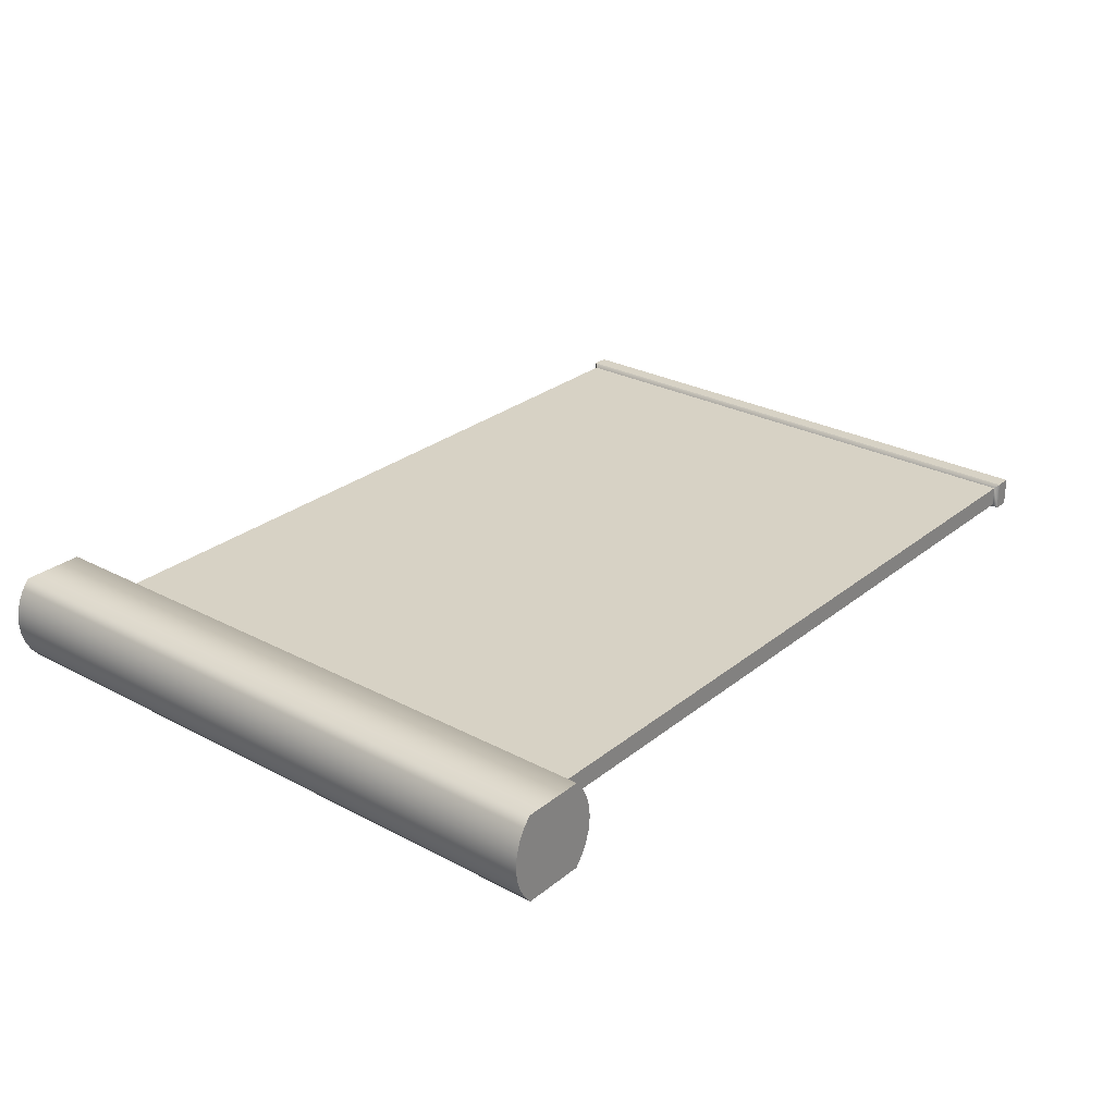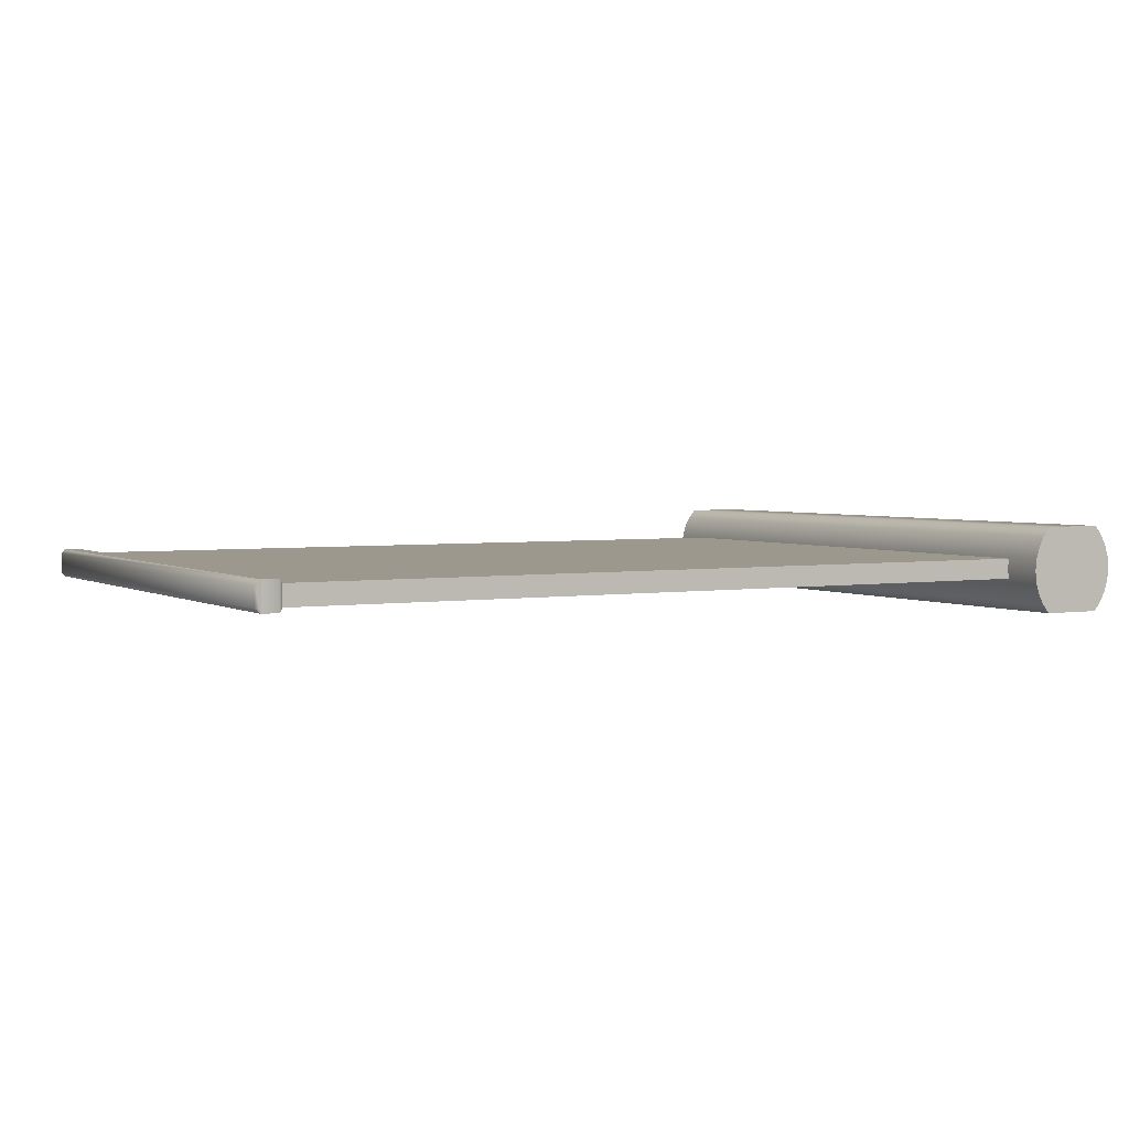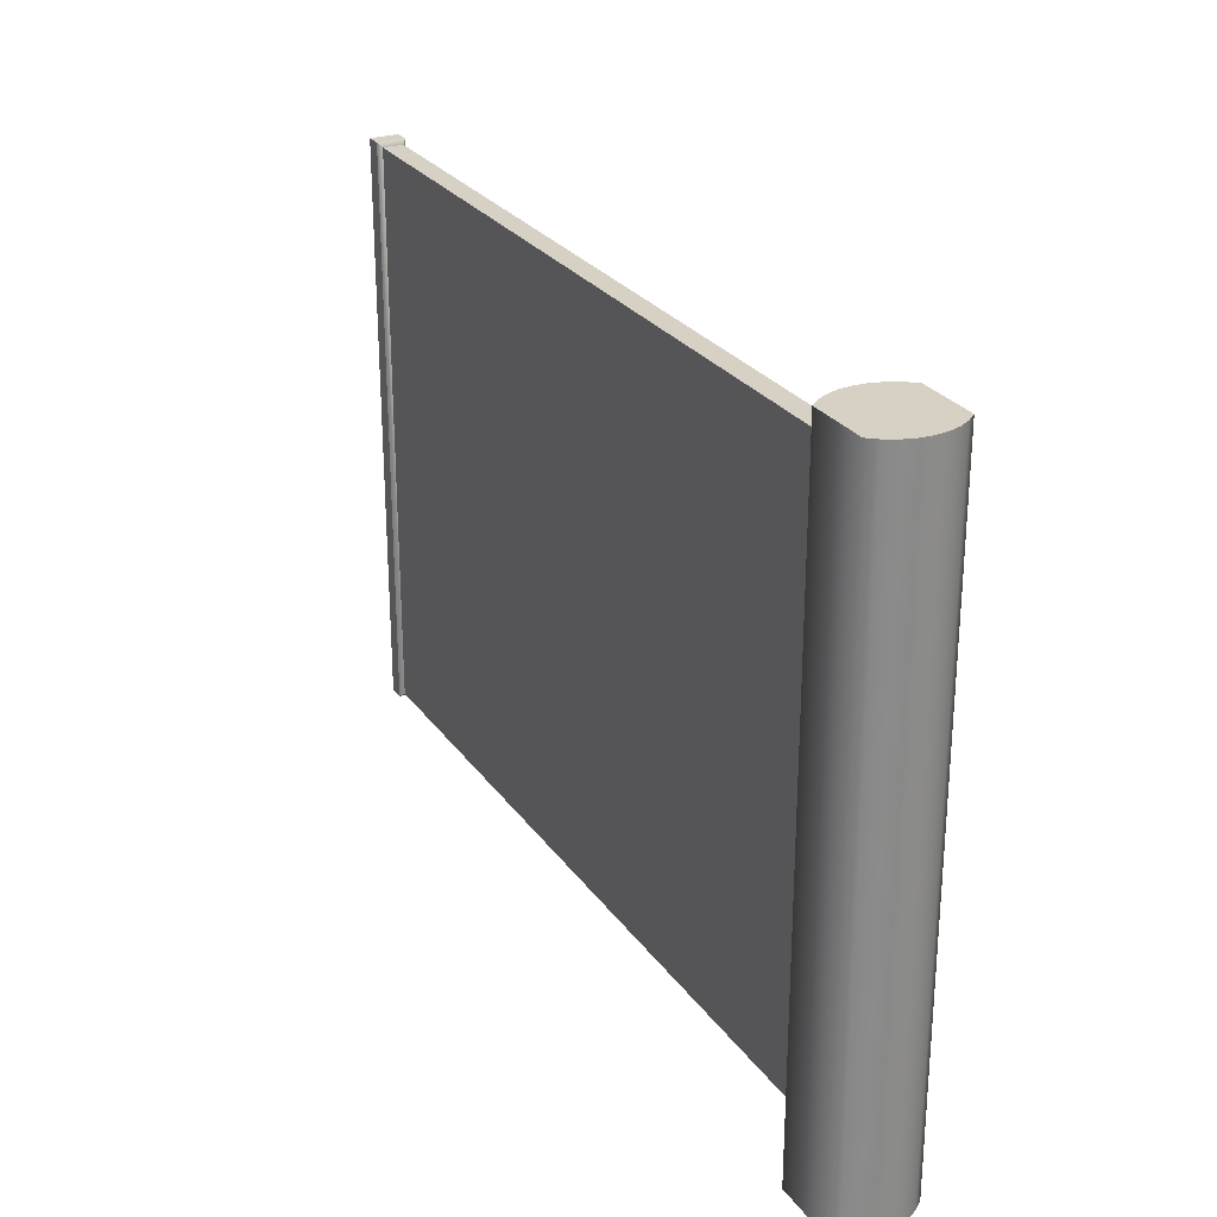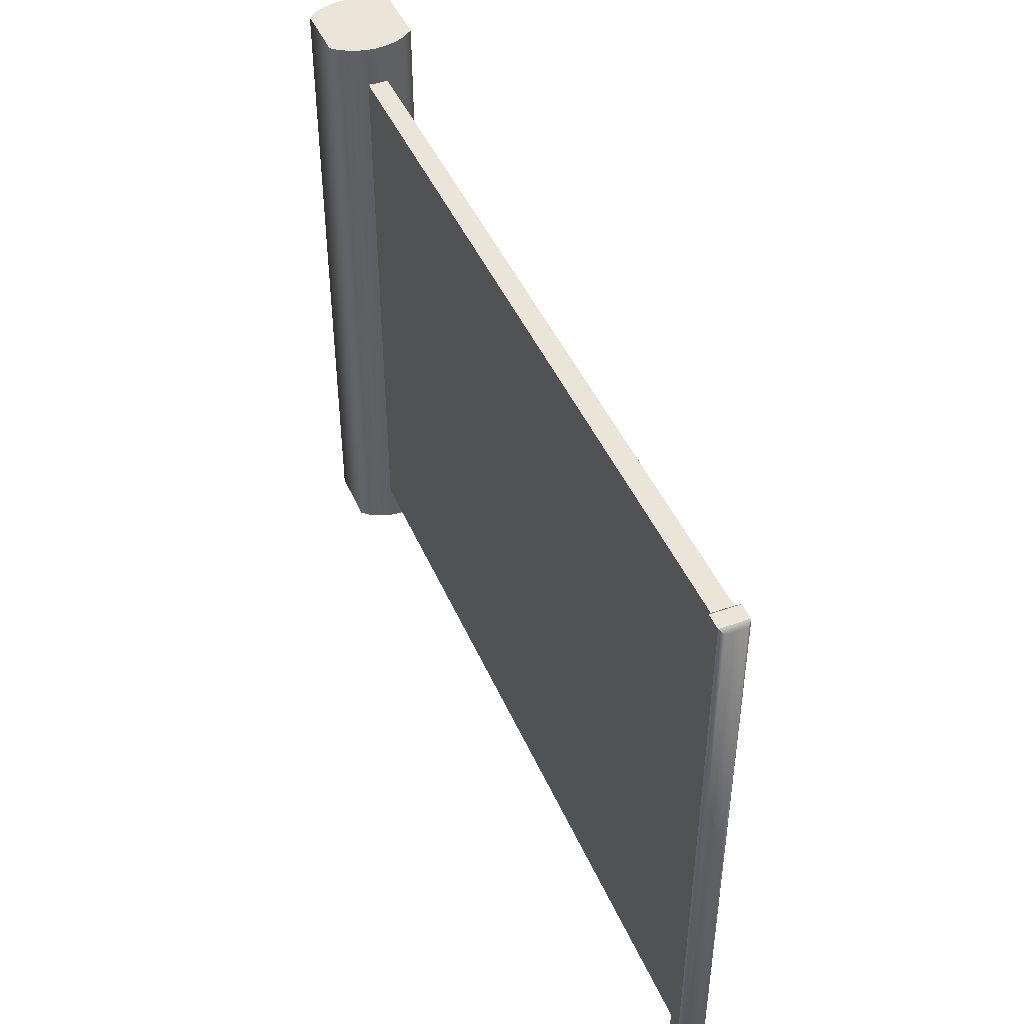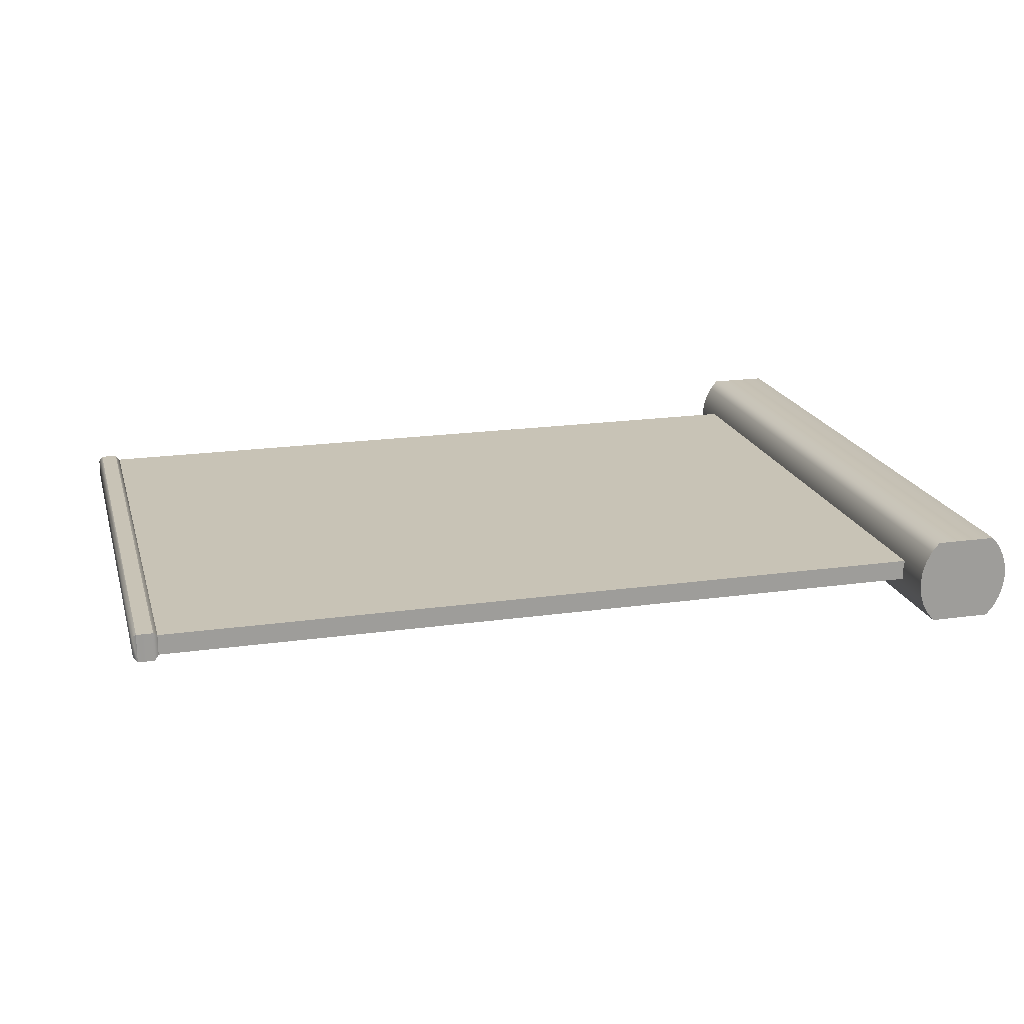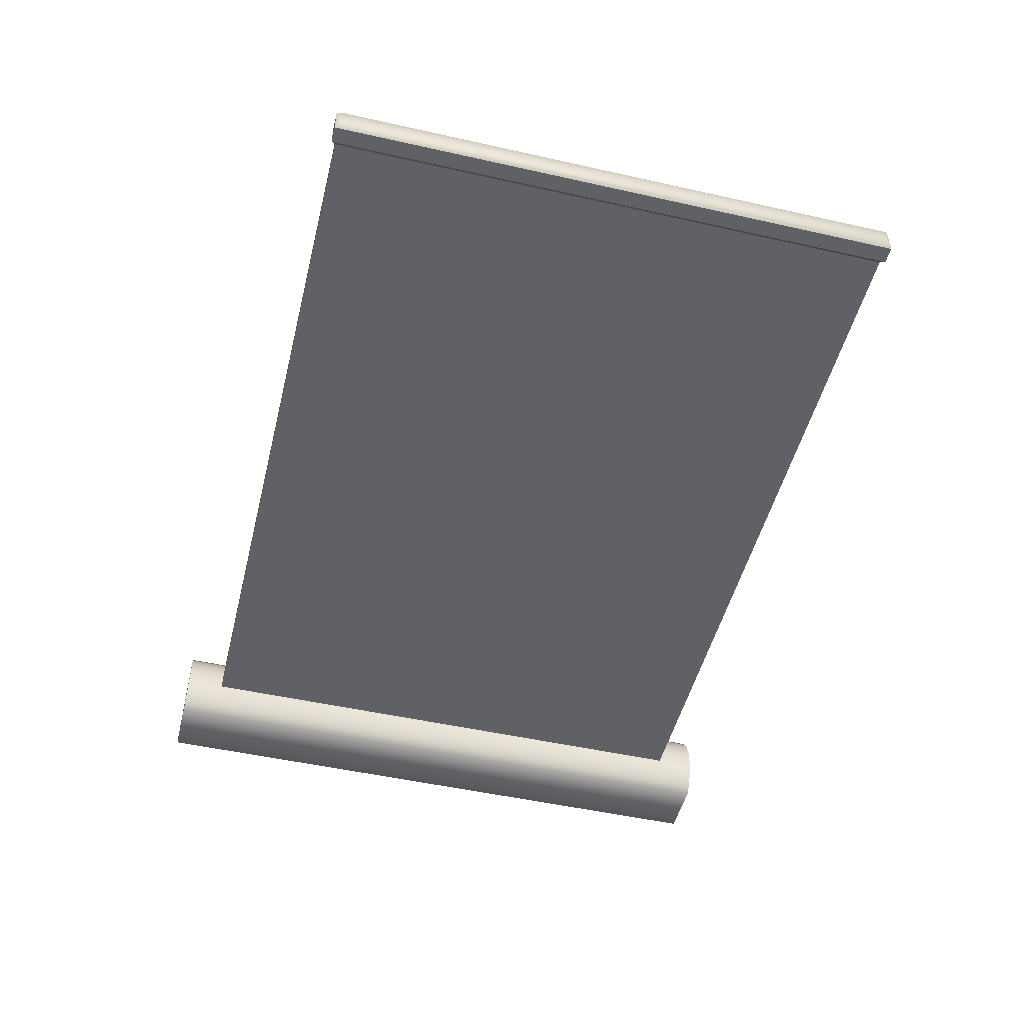
<metadata>
{"format":"obj","ext":"obj","renderer":"f3d","projection":"perspective","resolution":1024,"background":"white","views":[{"elev":27.3,"azim":129.3,"up":"+Z"},{"elev":3.2,"azim":-29.3,"up":"+Z"},{"elev":26.7,"azim":62.4,"up":"+Y"},{"elev":44.7,"azim":-112.4,"up":"+Y"},{"elev":19.4,"azim":-14.8,"up":"+Z"},{"elev":-49.7,"azim":-103.9,"up":"+Z"}]}
</metadata>
<code>
o linking_card
v 0.302 0.558 0.532
v 0.302 0.842 0.532
v 0.302 0.558 0.518
v 0.302 0.842 0.518
v 0.3 0.56 0.53
v 0.3 0.84 0.53
v 0.3 0.56 0.52
v 0.3 0.84 0.52
v 0.31 0.558 0.532
v 0.31 0.842 0.532
v 0.31 0.558 0.518
v 0.31 0.842 0.518
v 0.312 0.56 0.53
v 0.312 0.84 0.53
v 0.312 0.56 0.52
v 0.312 0.84 0.52
v 0.302 0.558 0.532
v 0.302 0.842 0.532
v 0.302 0.558 0.518
v 0.302 0.842 0.518
v 0.31 0.558 0.532
v 0.31 0.842 0.532
v 0.31 0.558 0.518
v 0.31 0.842 0.518
v 0.312 0.56 0.53
v 0.312 0.56 0.52
v 0.7414 0.86 0.5135
v 0.7414 0.54 0.5135
v 0.7387 0.86 0.5083
v 0.7387 0.54 0.5083
v 0.7349 0.86 0.5038
v 0.7349 0.54 0.5038
v 0.7431 0.54 0.5191
v 0.7431 0.86 0.5191
v 0.7437 0.54 0.525
v 0.7437 0.86 0.525
v 0.7431 0.54 0.5309
v 0.7431 0.86 0.5309
v 0.7414 0.54 0.5365
v 0.7414 0.86 0.5365
v 0.7387 0.54 0.5417
v 0.7387 0.86 0.5417
v 0.7349 0.54 0.5462
v 0.7349 0.86 0.5462
v 0.7048 0.54 0.5462
v 0.7048 0.86 0.5462
v 0.7011 0.54 0.5417
v 0.7011 0.86 0.5417
v 0.6983 0.54 0.5365
v 0.6983 0.86 0.5365
v 0.6966 0.54 0.5309
v 0.6966 0.86 0.5309
v 0.696 0.54 0.525
v 0.696 0.86 0.525
v 0.6966 0.54 0.5191
v 0.6966 0.86 0.5191
v 0.6983 0.54 0.5135
v 0.6983 0.86 0.5135
v 0.7011 0.54 0.5083
v 0.7011 0.86 0.5083
v 0.7048 0.54 0.5038
v 0.7048 0.86 0.5038
v 0.72 0.86 0.525
v 0.72 0.54 0.525
v 0.312 0.84 0.52
v 0.312 0.84 0.53
v 0.697 0.84 0.52
v 0.697 0.84 0.53
v 0.312 0.56 0.52
v 0.312 0.56 0.53
v 0.697 0.56 0.52
v 0.697 0.56 0.53
f 67 65 66 68
f 71 72 70 69
f 68 67 71 72
f 65 66 70 69
f 67 71 69 65
f 66 70 72 68
f 3 1 5 7
f 5 6 8 7
f 4 3 7 8
f 1 2 6 5
f 2 4 8 6
f 10 9 13 14
f 15 16 14 13
f 12 10 14 16
f 11 12 16 15
f 19 20 24 23
f 21 22 18 17
f 19 23 21 17
f 24 20 18 22
f 21 23 26 25
f 32 31 29 30
f 30 29 27 28
f 28 27 34 33
f 33 34 36 35
f 35 36 38 37
f 37 38 40 39
f 39 40 42 41
f 41 42 44 43
f 45 46 48 47
f 47 48 50 49
f 49 50 52 51
f 51 52 54 53
f 53 54 56 55
f 55 56 58 57
f 57 58 60 59
f 59 60 62 61
f 43 44 46 45
f 32 61 62 31
f 29 31 63
f 29 63 27
f 27 63 34
f 34 63 36
f 36 63 38
f 38 63 40
f 40 63 42
f 42 63 44
f 46 44 63
f 52 63 54
f 46 63 48
f 48 63 50
f 50 63 52
f 54 63 56
f 56 63 58
f 58 63 60
f 60 63 62
f 31 62 63
f 53 64 51
f 51 64 49
f 49 64 47
f 47 64 45
f 45 64 43
f 43 64 41
f 41 64 39
f 39 64 37
f 37 64 35
f 35 64 33
f 33 64 28
f 28 64 30
f 30 64 32
f 61 32 64
f 55 64 53
f 57 64 55
f 59 64 57
f 61 64 59

</code>
